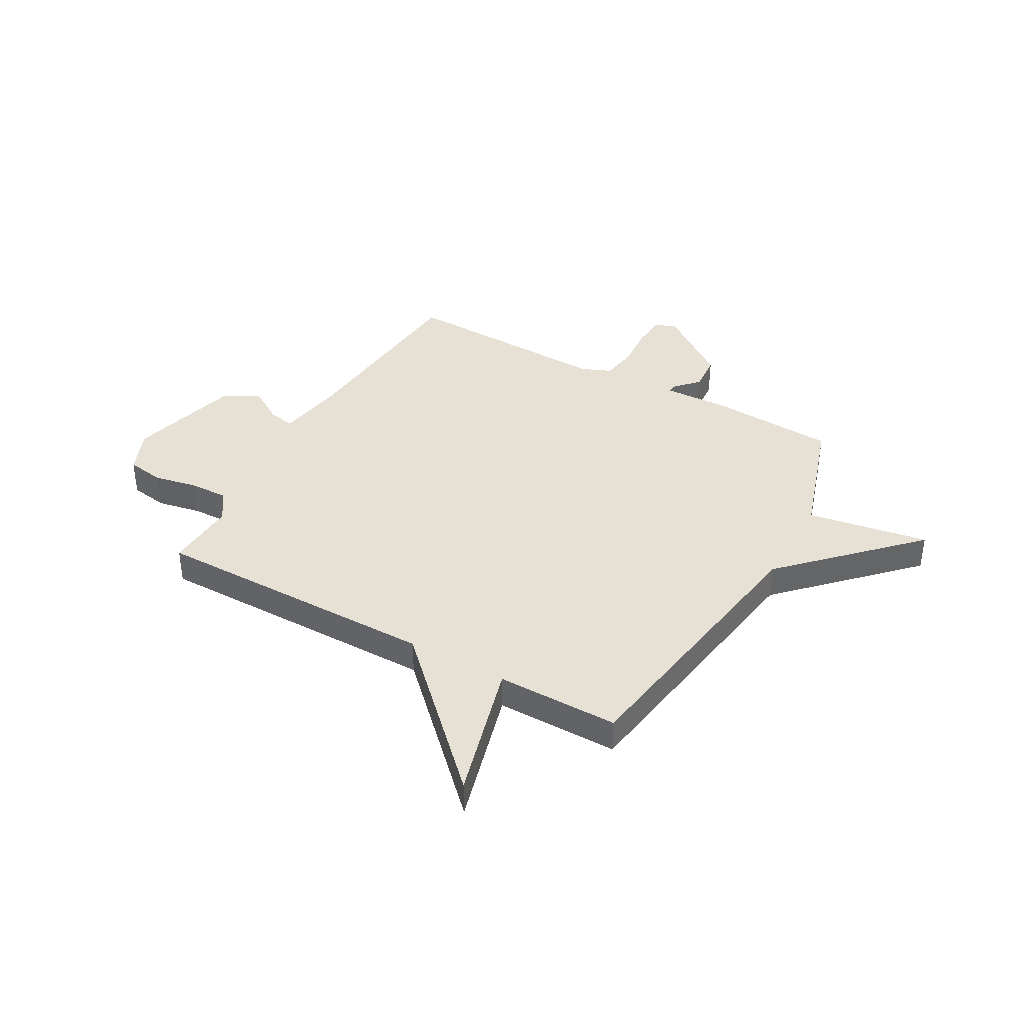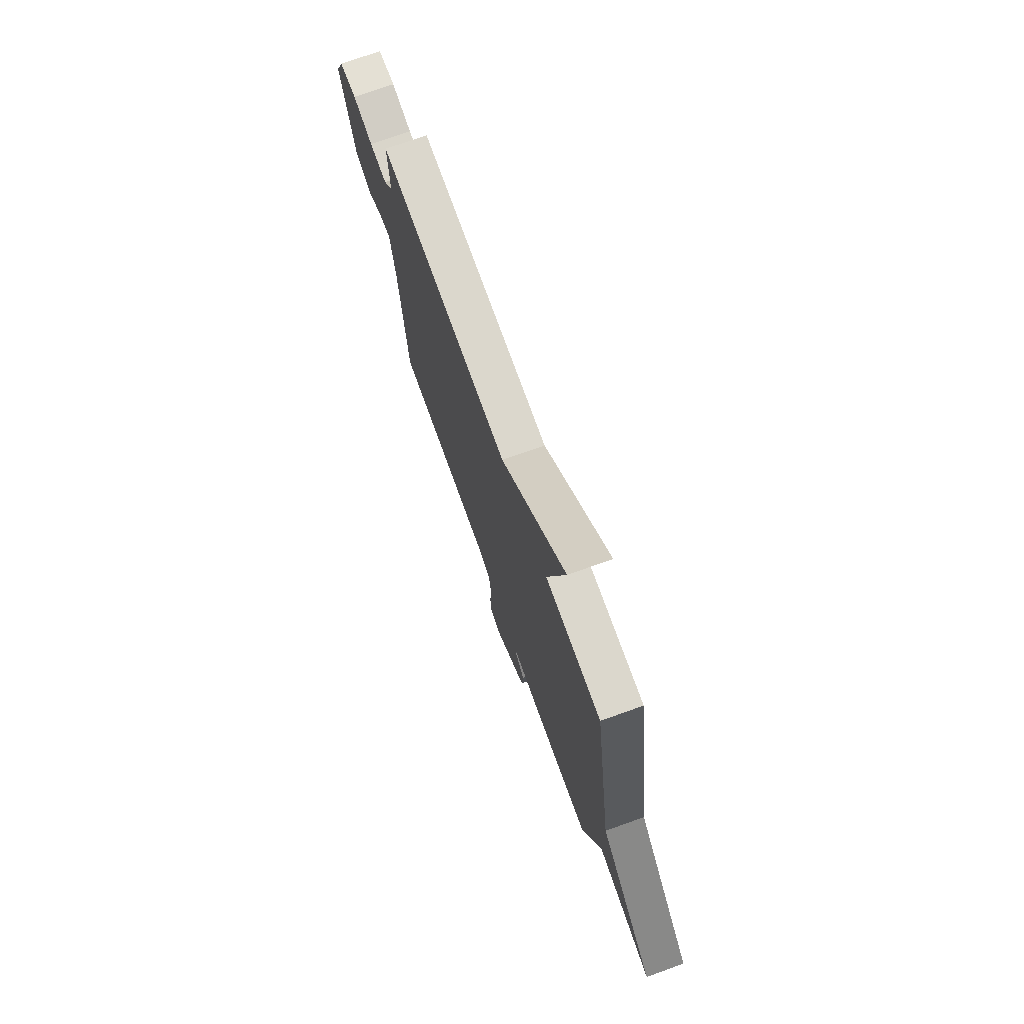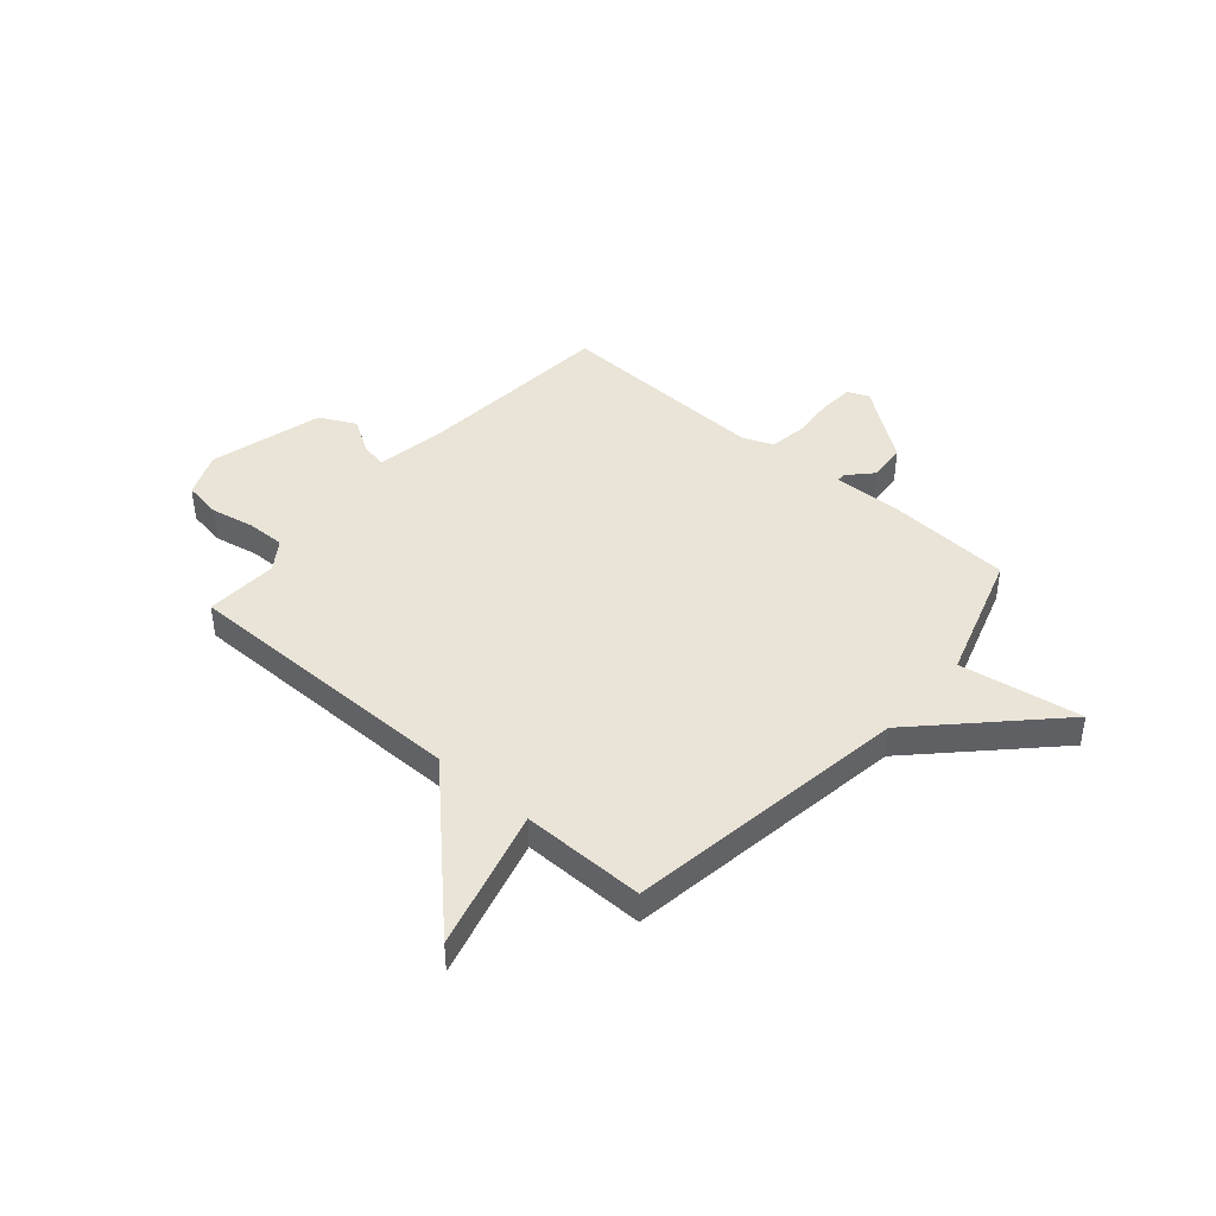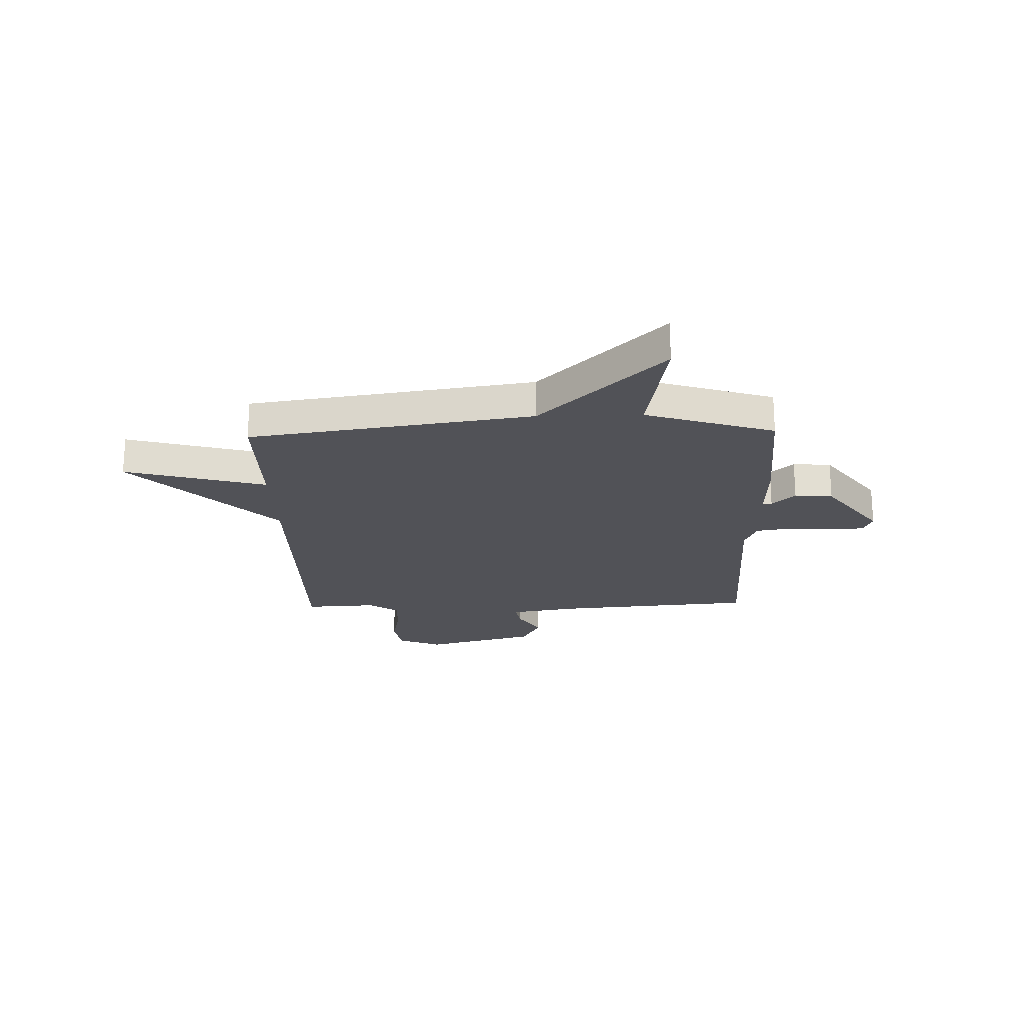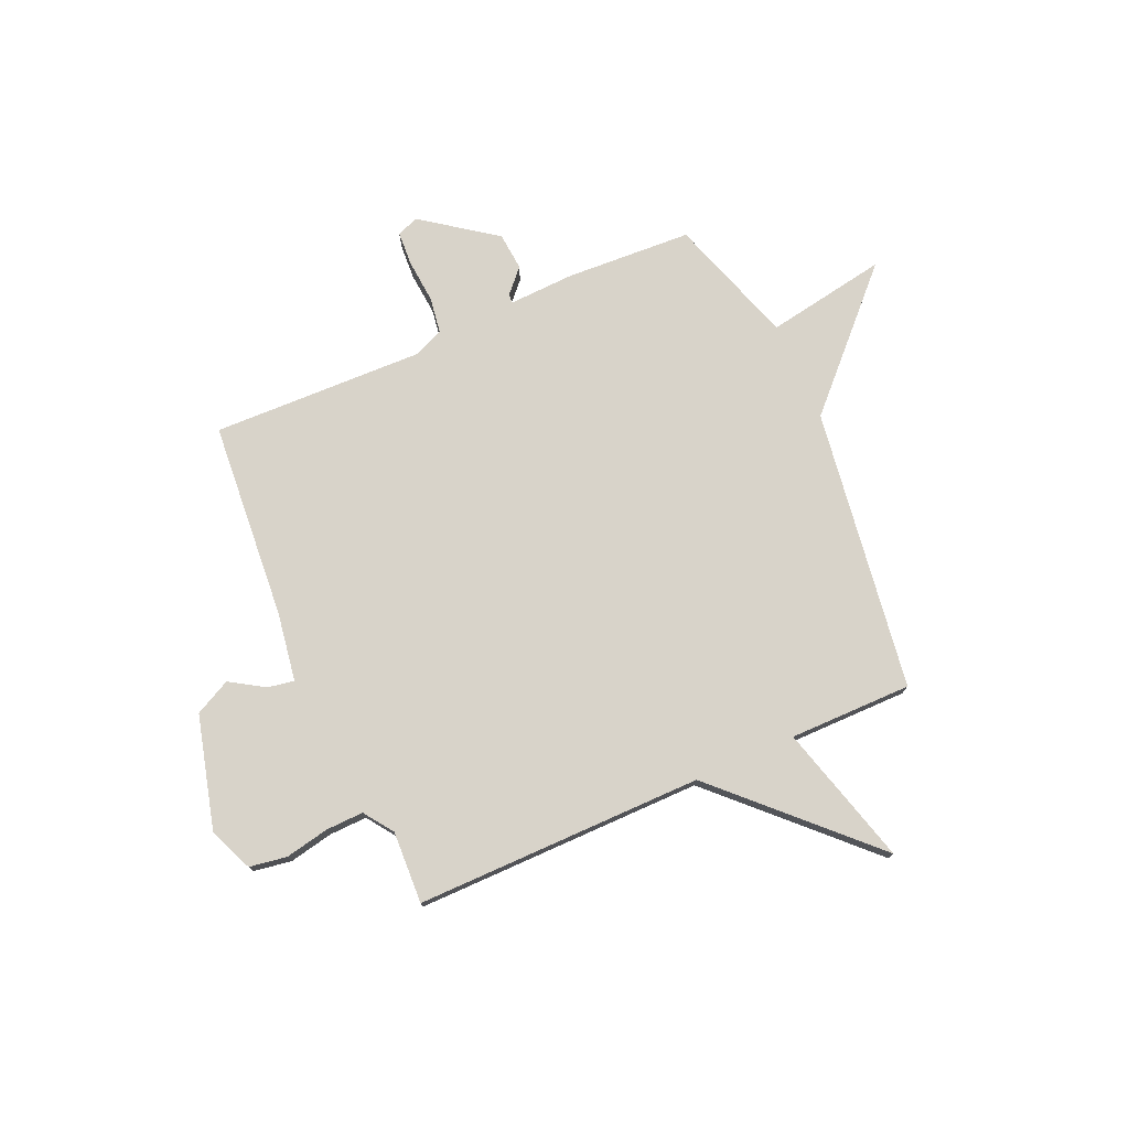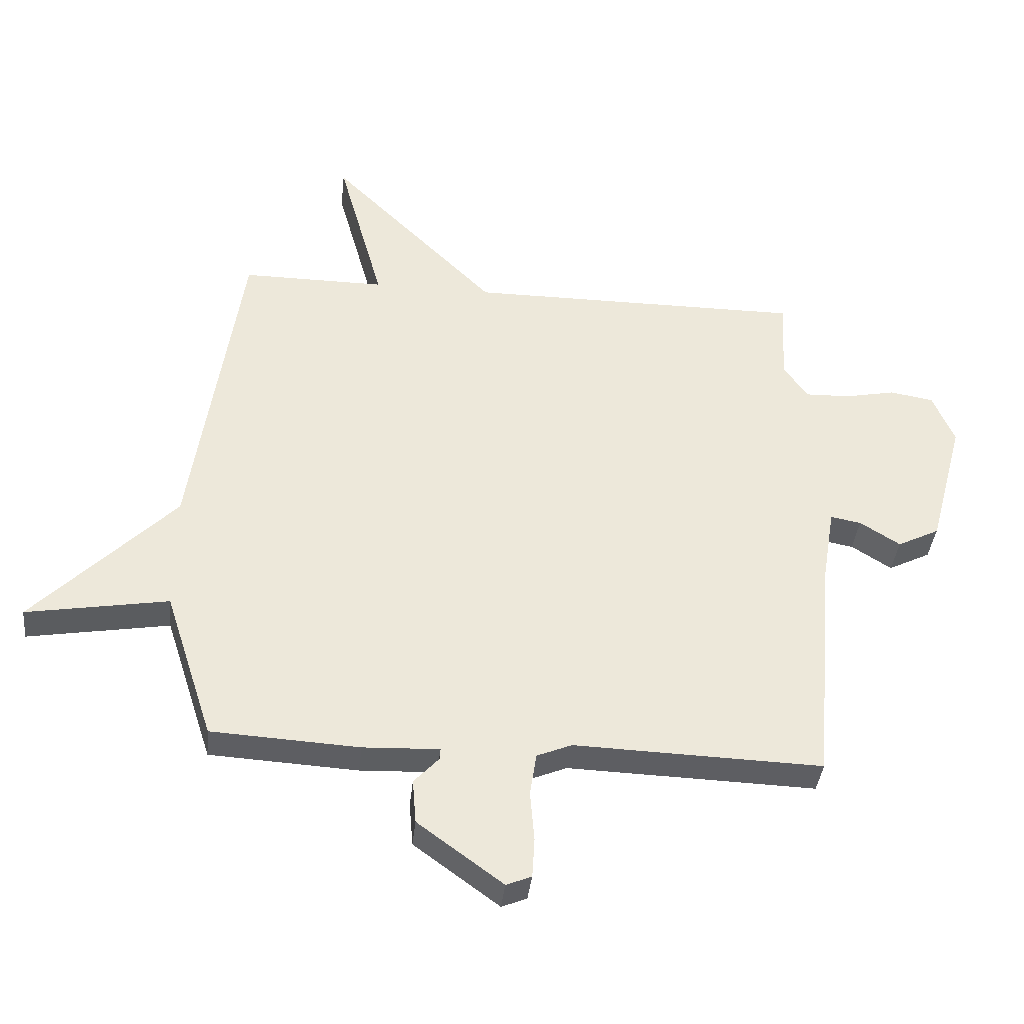
<metadata>
{"format":"obj","ext":"obj","renderer":"f3d","projection":"perspective","resolution":1024,"background":"white","views":[{"elev":39.0,"azim":29.4,"up":"+Y"},{"elev":73.3,"azim":70.3,"up":"+Z"},{"elev":43.4,"azim":41.1,"up":"+Y"},{"elev":-21.5,"azim":91.7,"up":"+Y"},{"elev":75.9,"azim":-24.0,"up":"+Y"},{"elev":-38.0,"azim":174.0,"up":"+Z"}]}
</metadata>
<code>
v 0.5 0.07 0.5
v 0.581 0.07 -0.05
v 0.817 0.07 -0.29
v 0.581 0.07 -0.25
v 0.5 0.07 -0.5
v 0.254 0.07 -0.514
v 0.127 0.07 -0.509
v 0.128 0.07 -0.527
v 0.17 0.07 -0.572
v 0.164 0.07 -0.646
v 0.022 0.07 -0.75
v -0.02 0.07 -0.733
v -0.024 0.07 -0.666
v -0.017 0.07 -0.582
v -0.028 0.07 -0.511
v -0.086 0.07 -0.487
v -0.5 0.07 -0.5
v -0.532 0.07 -0.115
v -0.554 0.07 0.019
v -0.605 0.07 0.01
v -0.672 0.07 -0.032
v -0.742 0.07 0.003
v -0.801 0.07 0.223
v -0.765 0.07 0.309
v -0.692 0.07 0.321
v -0.607 0.07 0.304
v -0.533 0.07 0.302
v -0.493 0.07 0.359
v -0.5 0.07 0.5
v 0.061 0.07 0.499
v 0.337 0.07 0.773
v 0.261 0.07 0.499
v 0.5 0 0.5
v 0.581 0 -0.05
v 0.817 0 -0.29
v 0.581 0 -0.25
v 0.5 0 -0.5
v 0.254 0 -0.514
v 0.127 0 -0.509
v 0.128 0 -0.527
v 0.17 0 -0.572
v 0.164 0 -0.646
v 0.022 0 -0.75
v -0.02 0 -0.733
v -0.024 0 -0.666
v -0.017 0 -0.582
v -0.028 0 -0.511
v -0.086 0 -0.487
v -0.5 0 -0.5
v -0.532 0 -0.115
v -0.554 0 0.019
v -0.605 0 0.01
v -0.672 0 -0.032
v -0.742 0 0.003
v -0.801 0 0.223
v -0.765 0 0.309
v -0.692 0 0.321
v -0.607 0 0.304
v -0.533 0 0.302
v -0.493 0 0.359
v -0.5 0 0.5
v 0.061 0 0.499
v 0.337 0 0.773
v 0.261 0 0.499
f 30 31 32
f 28 29 30
f 27 28 30 32
f 24 25 26
f 23 24 26
f 22 23 26
f 21 22 26
f 20 21 26
f 19 20 26 27
f 32 1 2
f 27 32 2
f 19 27 2
f 18 19 2
f 12 13 14
f 11 12 14
f 10 11 14
f 9 10 14
f 8 9 14
f 7 8 14 15
f 4 5 6 7
f 4 7 15 16
f 2 3 4
f 16 17 18
f 4 16 18
f 2 4 18
f 64 63 62
f 62 61 60
f 64 62 60 59
f 58 57 56
f 58 56 55
f 58 55 54
f 58 54 53
f 58 53 52
f 59 58 52 51
f 34 33 64
f 34 64 59
f 34 59 51
f 34 51 50
f 46 45 44
f 46 44 43
f 46 43 42
f 46 42 41
f 46 41 40
f 47 46 40 39
f 39 38 37 36
f 48 47 39 36
f 36 35 34
f 50 49 48
f 50 48 36
f 50 36 34
f 1 33 34 2
f 2 34 35 3
f 3 35 36 4
f 4 36 37 5
f 5 37 38 6
f 6 38 39 7
f 7 39 40 8
f 8 40 41 9
f 9 41 42 10
f 10 42 43 11
f 11 43 44 12
f 12 44 45 13
f 13 45 46 14
f 14 46 47 15
f 15 47 48 16
f 16 48 49 17
f 17 49 50 18
f 18 50 51 19
f 19 51 52 20
f 20 52 53 21
f 21 53 54 22
f 22 54 55 23
f 23 55 56 24
f 24 56 57 25
f 25 57 58 26
f 26 58 59 27
f 27 59 60 28
f 28 60 61 29
f 29 61 62 30
f 30 62 63 31
f 31 63 64 32
f 32 64 33 1

</code>
